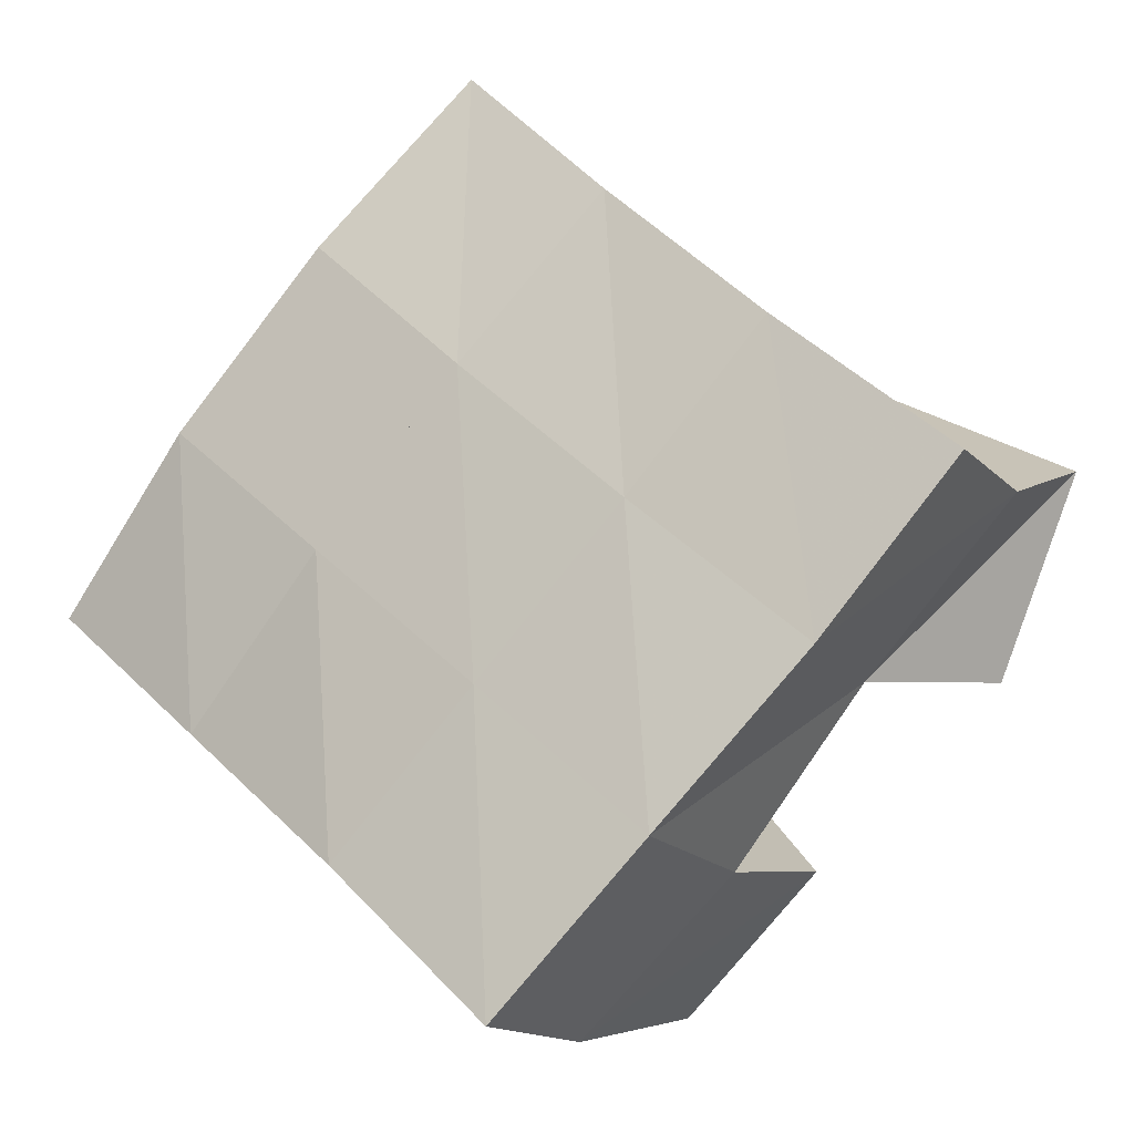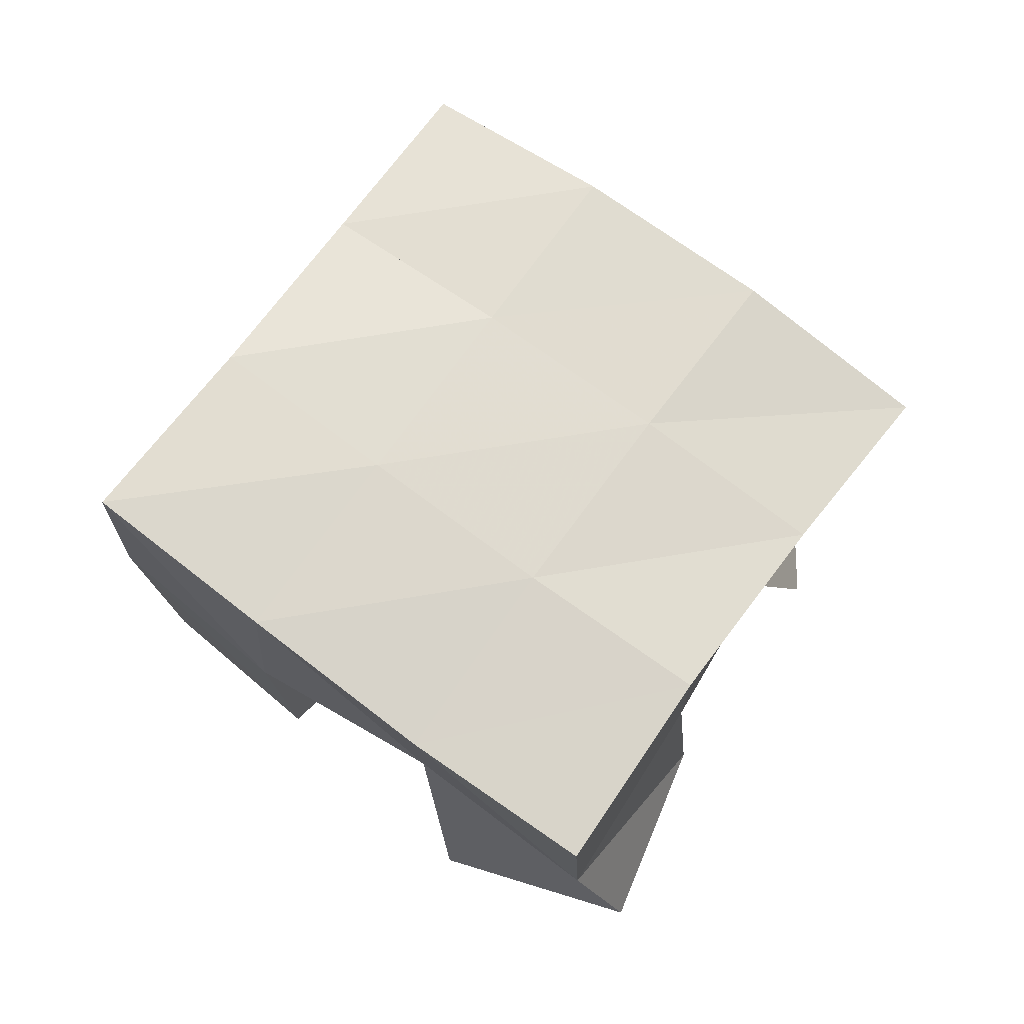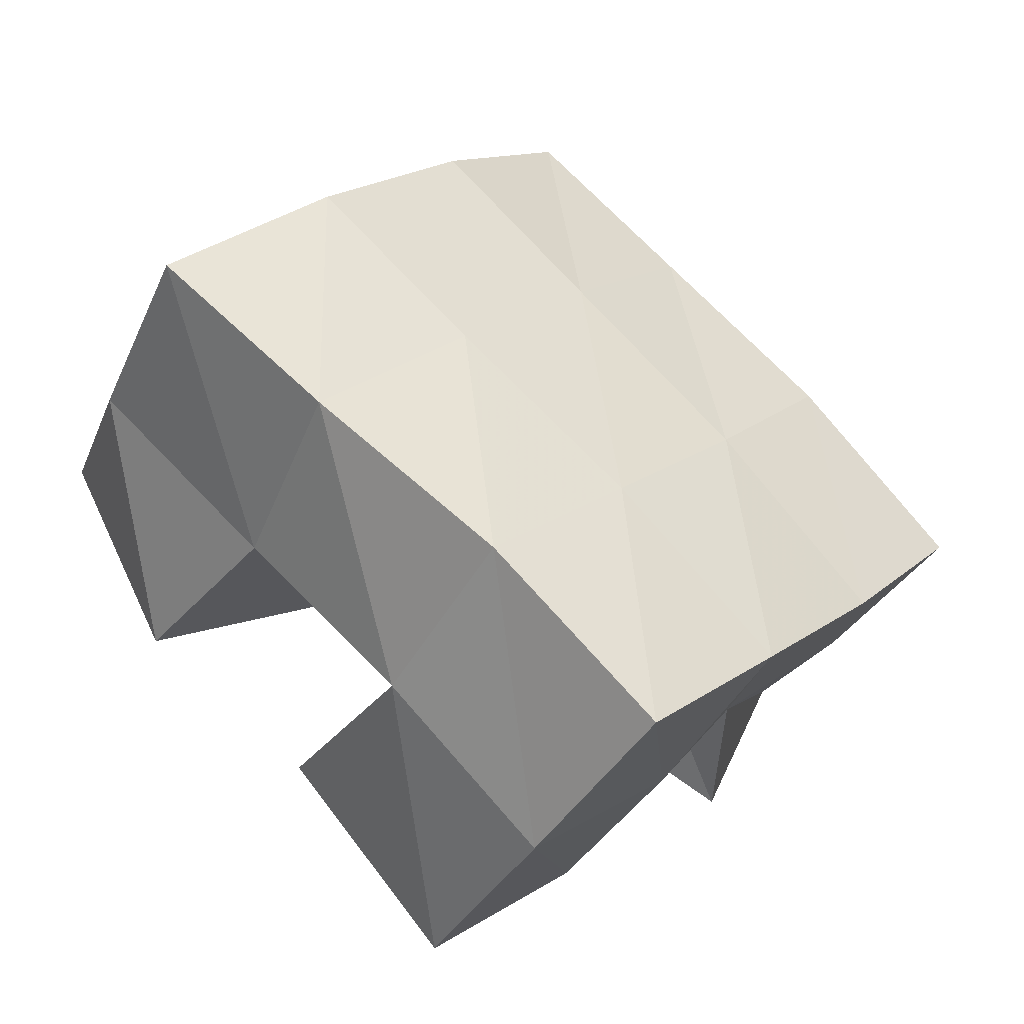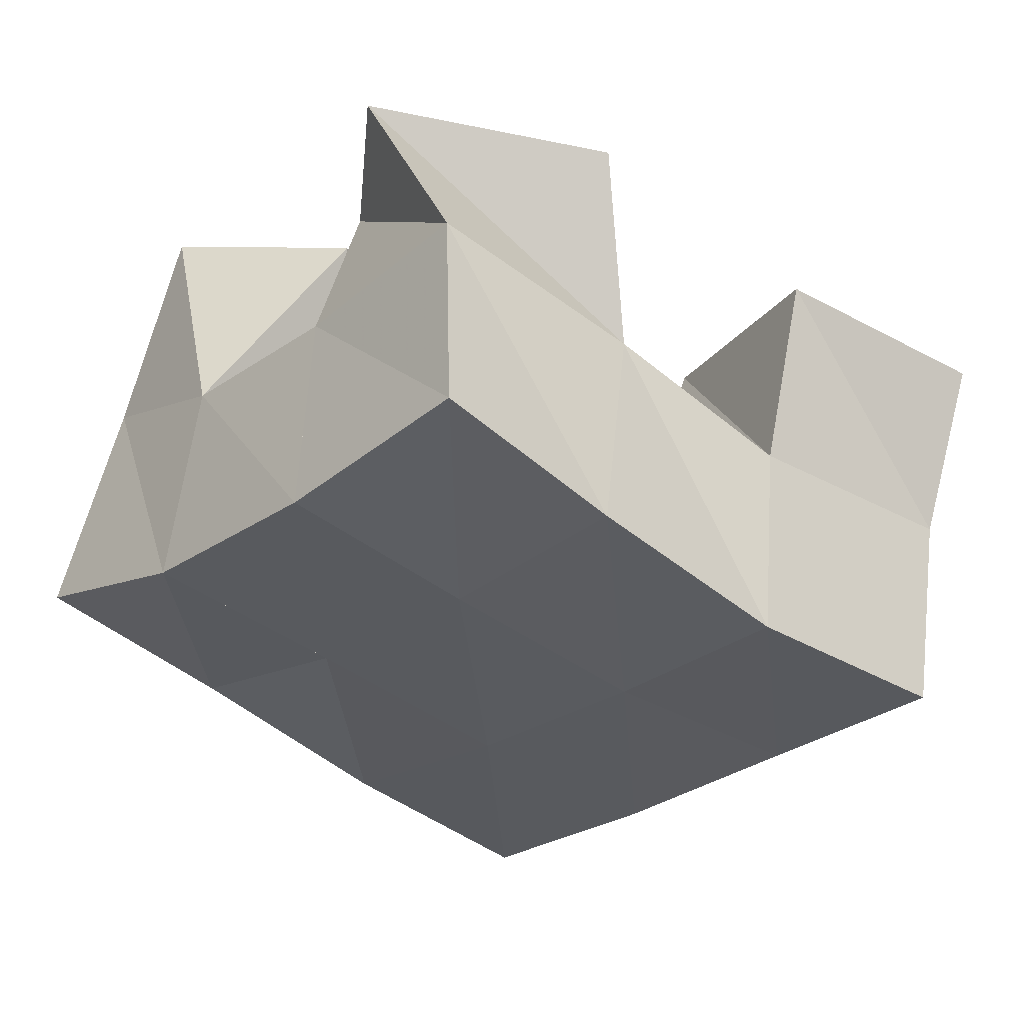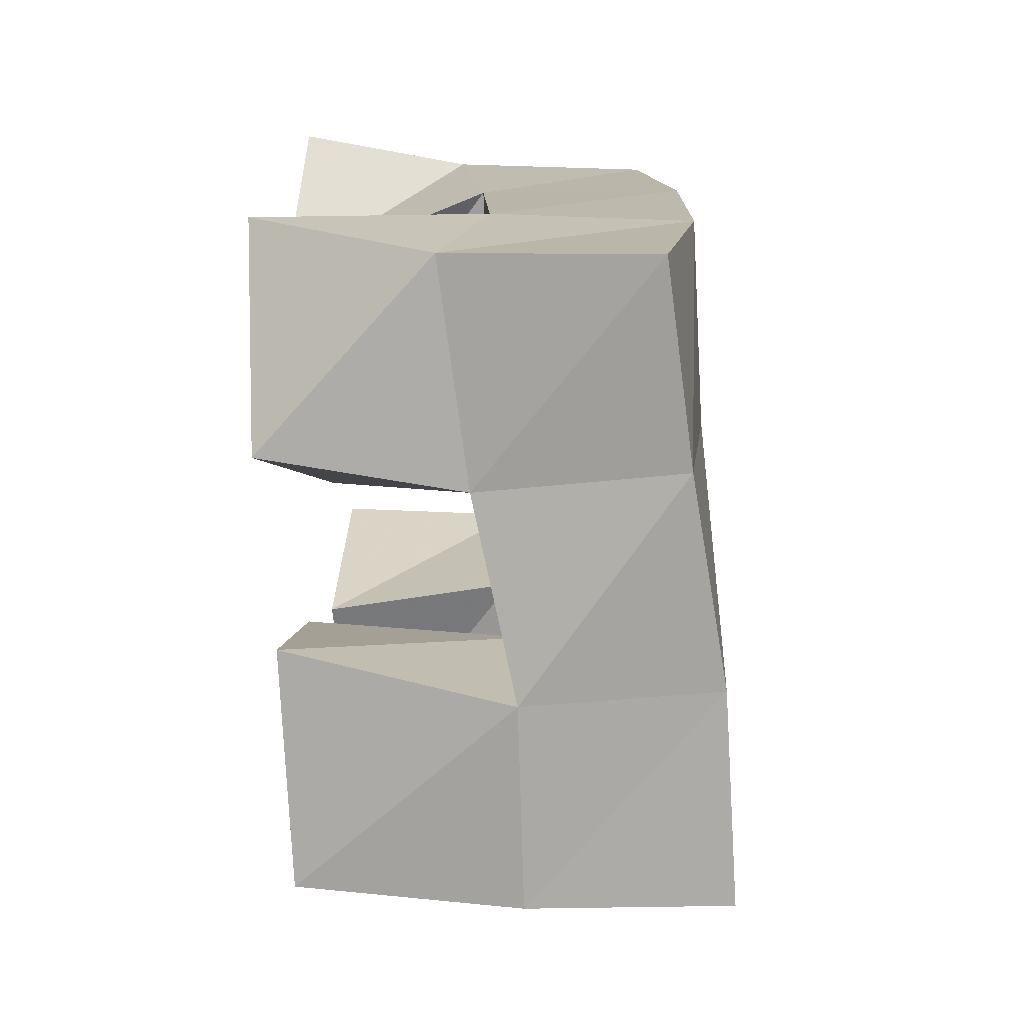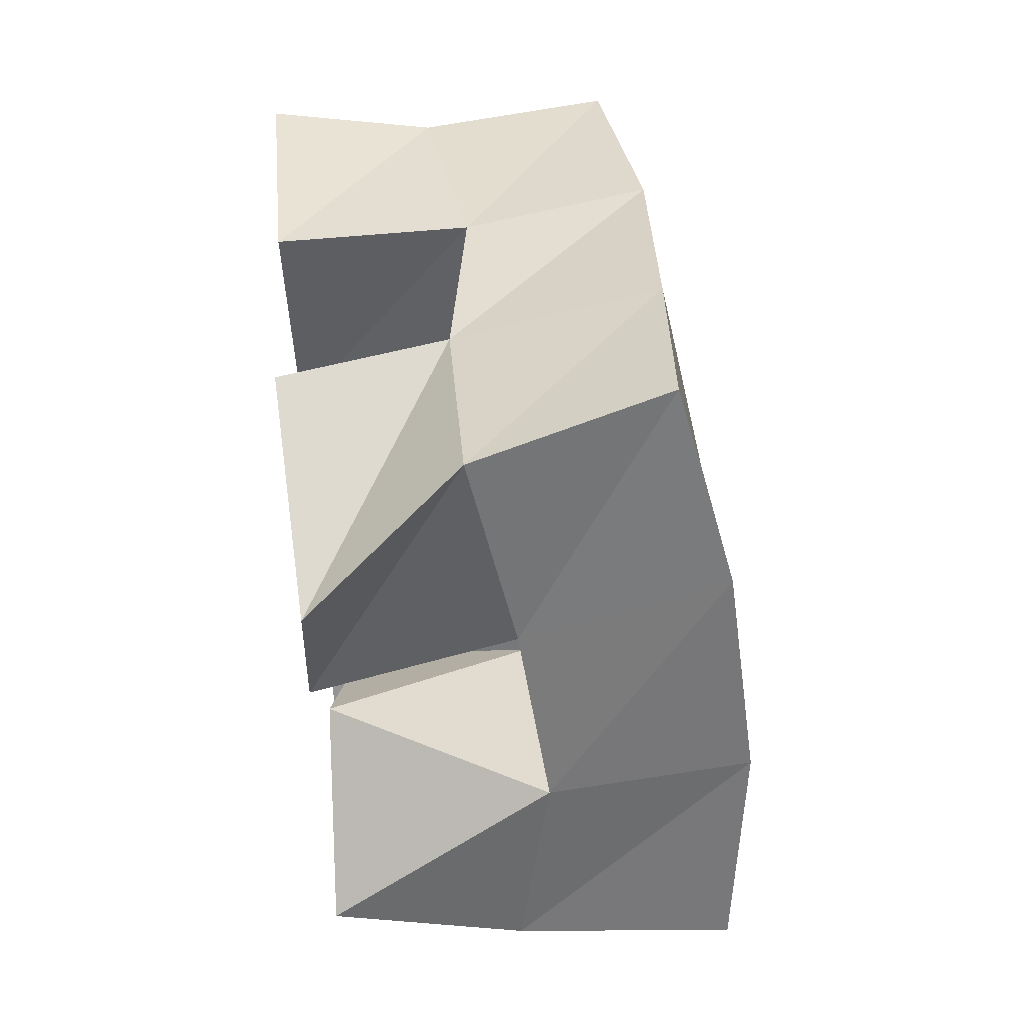
<metadata>
{"format":"obj","ext":"obj","renderer":"f3d","projection":"perspective","resolution":1024,"background":"white","views":[{"elev":-13.0,"azim":-151.5,"up":"+Z"},{"elev":66.9,"azim":-95.4,"up":"+Y"},{"elev":-45.9,"azim":154.0,"up":"+Z"},{"elev":60.8,"azim":-167.7,"up":"+Z"},{"elev":-34.1,"azim":95.4,"up":"+Z"},{"elev":74.6,"azim":85.0,"up":"+Z"}]}
</metadata>
<code>
v 2.918 0.1026 -0.05974
v 2.89 0.1398 -0.04761
v 2.861 0.1 -0.06509
v 2.849 0.1392 -0.08369
v 2.923 0.1 -0.1104
v 2.92 0.1487 -0.0852
v 2.871 0.1008 -0.116
v 2.879 0.1469 -0.1198
v 2.868 0.1 -0.1779
v 2.872 0.1552 -0.1877
v 2.833 0.1022 -0.2179
v 2.832 0.15 -0.2229
v 2.906 0.1 -0.2084
v 2.905 0.1558 -0.2262
v 2.868 0.1 -0.2504
v 2.868 0.1539 -0.2585
v 2.926 0.1039 -0.1173
v 2.95 0.1535 -0.1183
v 2.904 0.1109 -0.1607
v 2.908 0.1515 -0.1528
v 2.972 0.1011 -0.1344
v 2.977 0.1445 -0.1529
v 2.946 0.1 -0.1824
v 2.938 0.1483 -0.1899
v 2.812 0.1 -0.1059
v 2.811 0.1458 -0.11
v 2.768 0.1 -0.1296
v 2.769 0.1385 -0.1429
v 2.837 0.1 -0.1551
v 2.841 0.148 -0.1527
v 2.787 0.1 -0.177
v 2.805 0.1391 -0.1817
v 2.878 0.1863 -0.0433
v 2.843 0.1885 -0.07676
v 2.912 0.1974 -0.08137
v 2.875 0.1967 -0.1142
v 2.946 0.2013 -0.1215
v 2.909 0.2004 -0.1529
v 2.981 0.1952 -0.1602
v 2.943 0.1981 -0.1909
v 2.804 0.1899 -0.1117
v 2.835 0.1955 -0.149
v 2.868 0.2005 -0.1865
v 2.902 0.203 -0.223
v 2.764 0.1836 -0.145
v 2.795 0.1891 -0.1828
v 2.829 0.1969 -0.2205
v 2.864 0.2024 -0.2578
f 1 2 4
f 3 1 4
f 2 6 8
f 4 2 8
f 6 5 7
f 8 6 7
f 5 1 3
f 7 5 3
f 8 7 3
f 4 8 3
f 2 1 5
f 6 2 5
f 9 10 12
f 11 9 12
f 10 14 16
f 12 10 16
f 14 13 15
f 16 14 15
f 13 9 11
f 15 13 11
f 16 15 11
f 12 16 11
f 10 9 13
f 14 10 13
f 17 18 20
f 19 17 20
f 18 22 24
f 20 18 24
f 22 21 23
f 24 22 23
f 21 17 19
f 23 21 19
f 24 23 19
f 20 24 19
f 18 17 21
f 22 18 21
f 25 26 28
f 27 25 28
f 26 30 32
f 28 26 32
f 30 29 31
f 32 30 31
f 29 25 27
f 31 29 27
f 32 31 27
f 28 32 27
f 26 25 29
f 30 26 29
f 2 33 34
f 4 2 34
f 33 35 36
f 34 33 36
f 35 6 8
f 36 35 8
f 6 2 4
f 8 6 4
f 36 8 4
f 34 36 4
f 33 2 6
f 35 33 6
f 6 35 36
f 8 6 36
f 35 37 38
f 36 35 38
f 37 18 20
f 38 37 20
f 18 6 8
f 20 18 8
f 38 20 8
f 36 38 8
f 35 6 18
f 37 35 18
f 18 37 38
f 20 18 38
f 37 39 40
f 38 37 40
f 39 22 24
f 40 39 24
f 22 18 20
f 24 22 20
f 40 24 20
f 38 40 20
f 37 18 22
f 39 37 22
f 4 34 41
f 26 4 41
f 34 36 42
f 41 34 42
f 36 8 30
f 42 36 30
f 8 4 26
f 30 8 26
f 42 30 26
f 41 42 26
f 34 4 8
f 36 34 8
f 8 36 42
f 30 8 42
f 36 38 43
f 42 36 43
f 38 20 10
f 43 38 10
f 20 8 30
f 10 20 30
f 43 10 30
f 42 43 30
f 36 8 20
f 38 36 20
f 20 38 43
f 10 20 43
f 38 40 44
f 43 38 44
f 40 24 14
f 44 40 14
f 24 20 10
f 14 24 10
f 44 14 10
f 43 44 10
f 38 20 24
f 40 38 24
f 26 41 45
f 28 26 45
f 41 42 46
f 45 41 46
f 42 30 32
f 46 42 32
f 30 26 28
f 32 30 28
f 46 32 28
f 45 46 28
f 41 26 30
f 42 41 30
f 30 42 46
f 32 30 46
f 42 43 47
f 46 42 47
f 43 10 12
f 47 43 12
f 10 30 32
f 12 10 32
f 47 12 32
f 46 47 32
f 42 30 10
f 43 42 10
f 10 43 47
f 12 10 47
f 43 44 48
f 47 43 48
f 44 14 16
f 48 44 16
f 14 10 12
f 16 14 12
f 48 16 12
f 47 48 12
f 43 10 14
f 44 43 14

</code>
